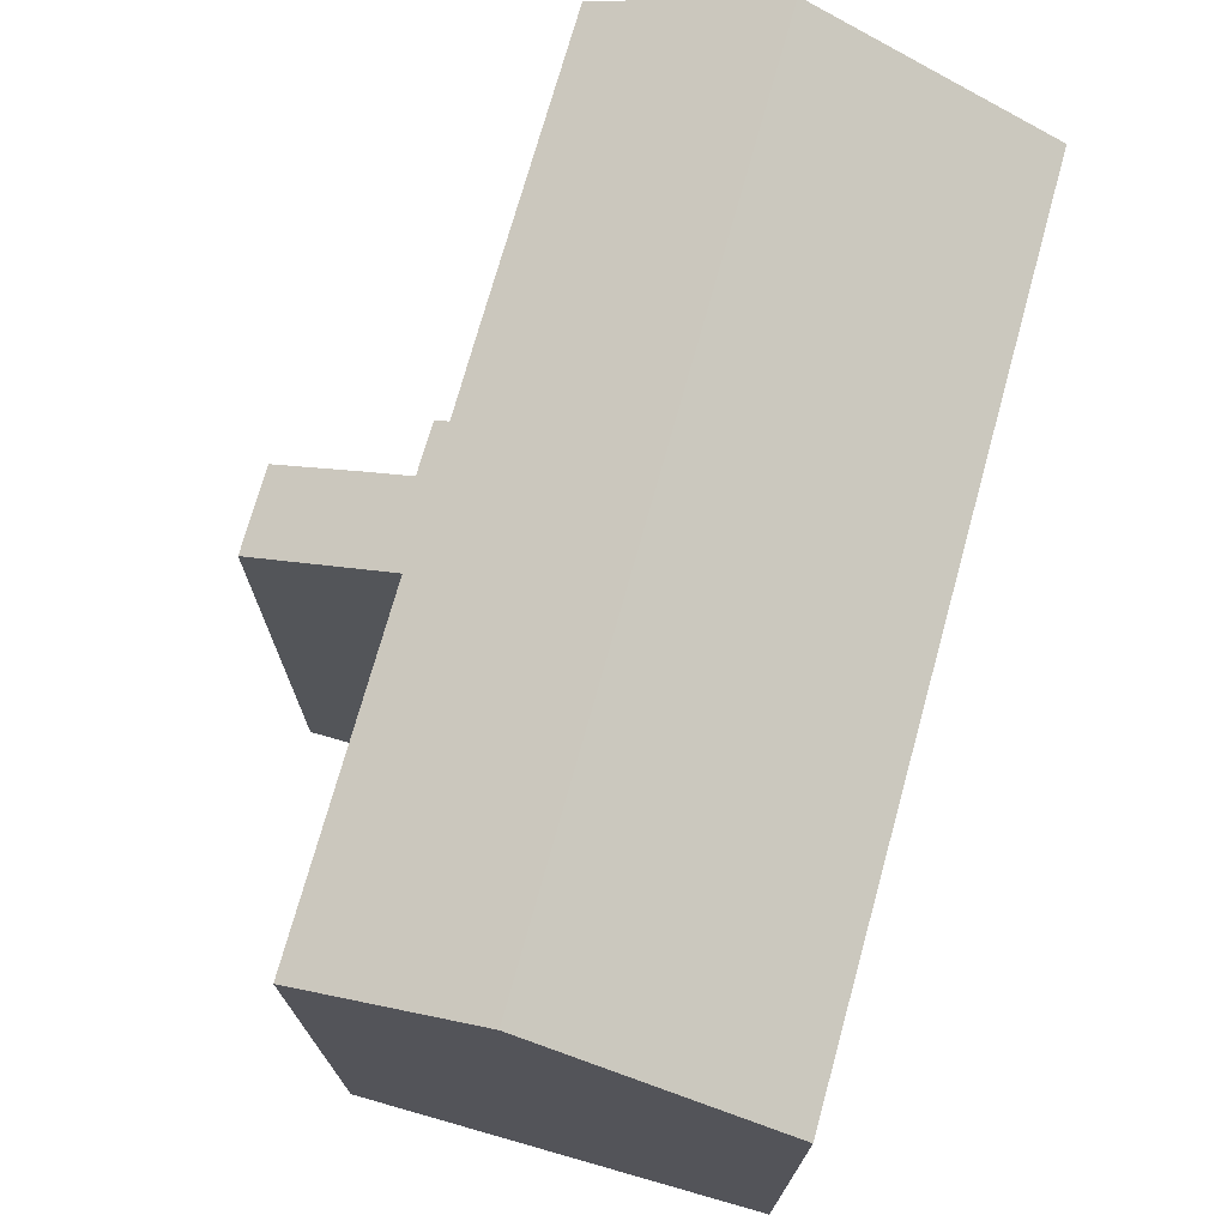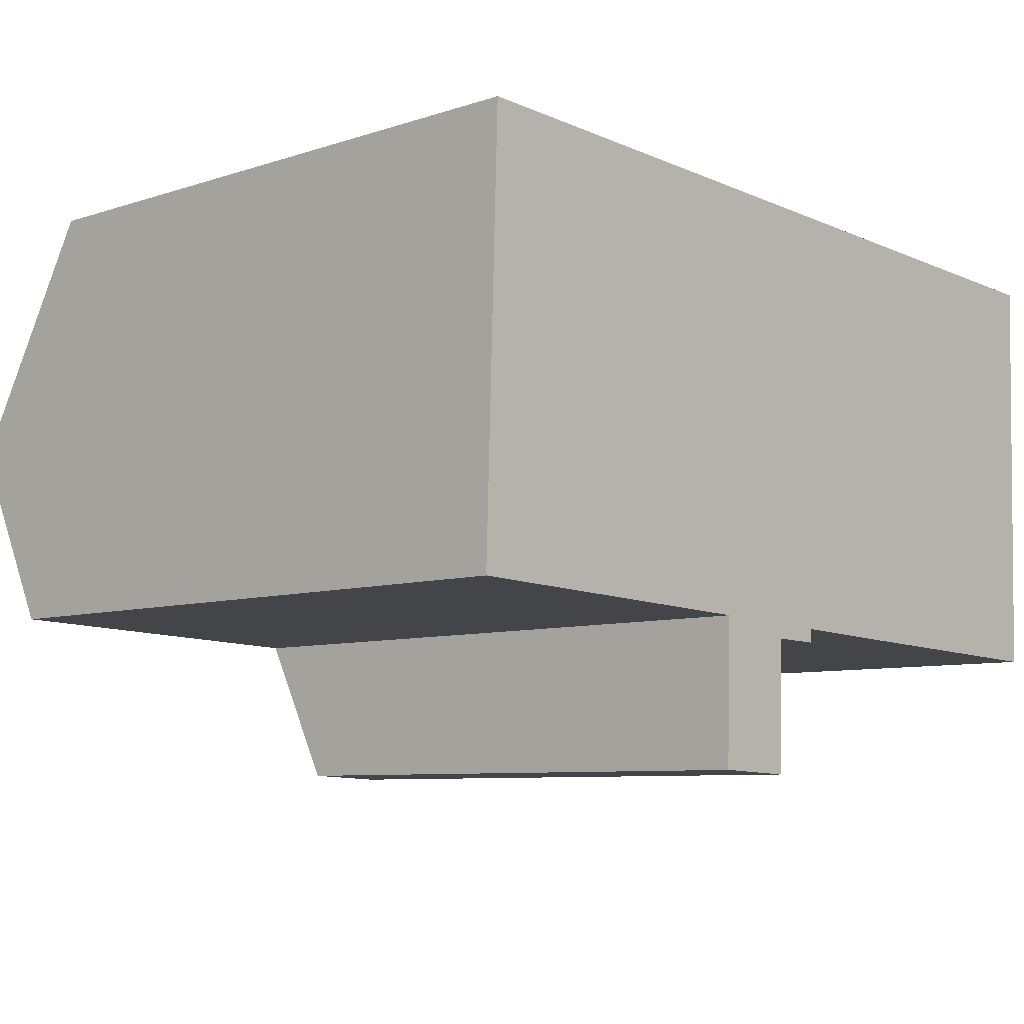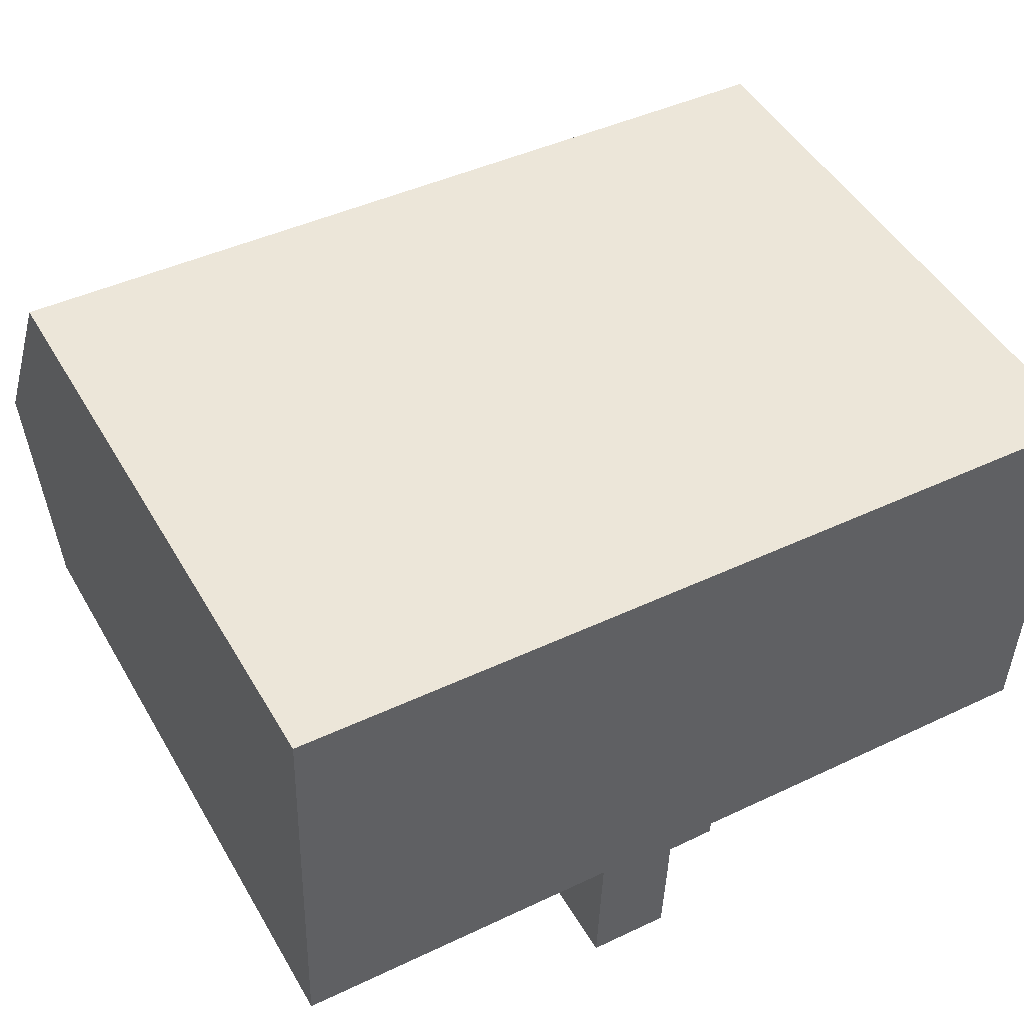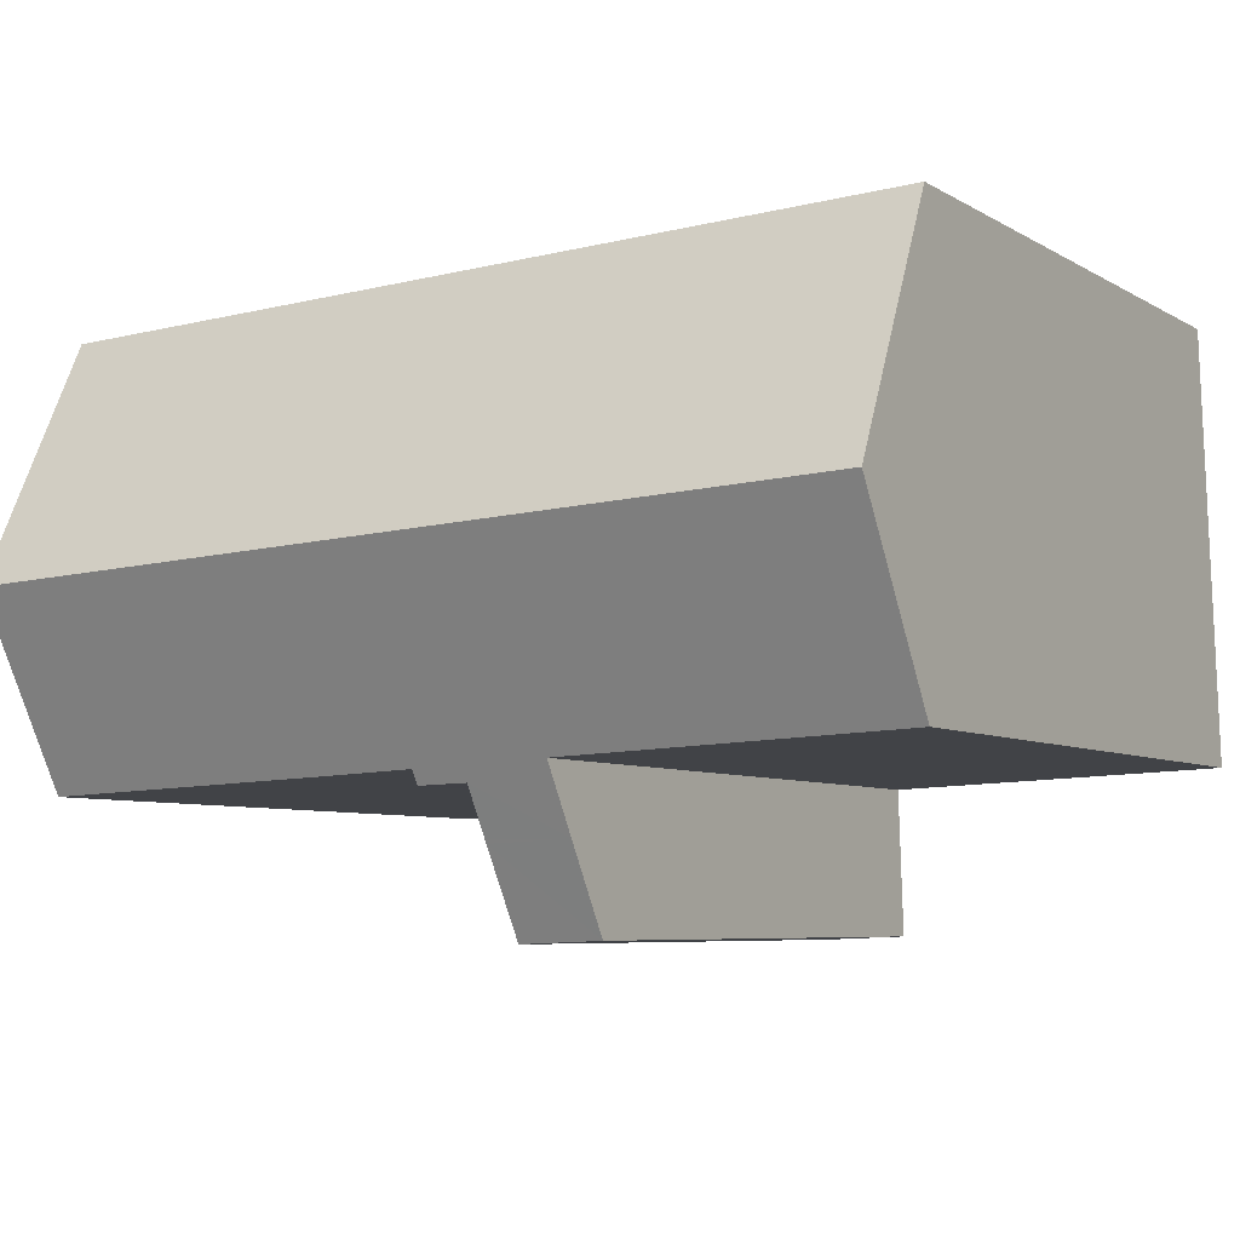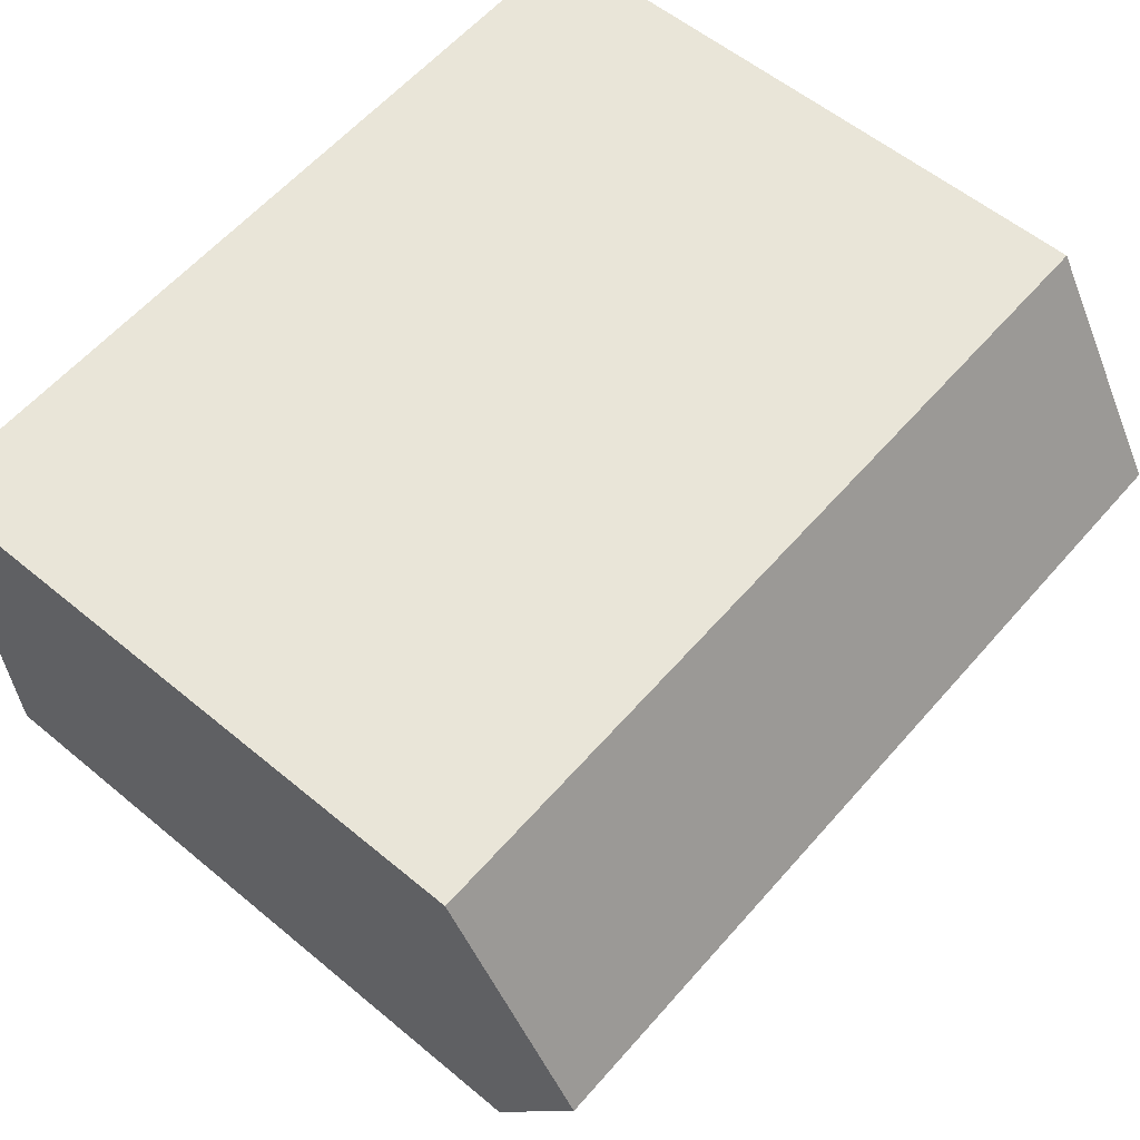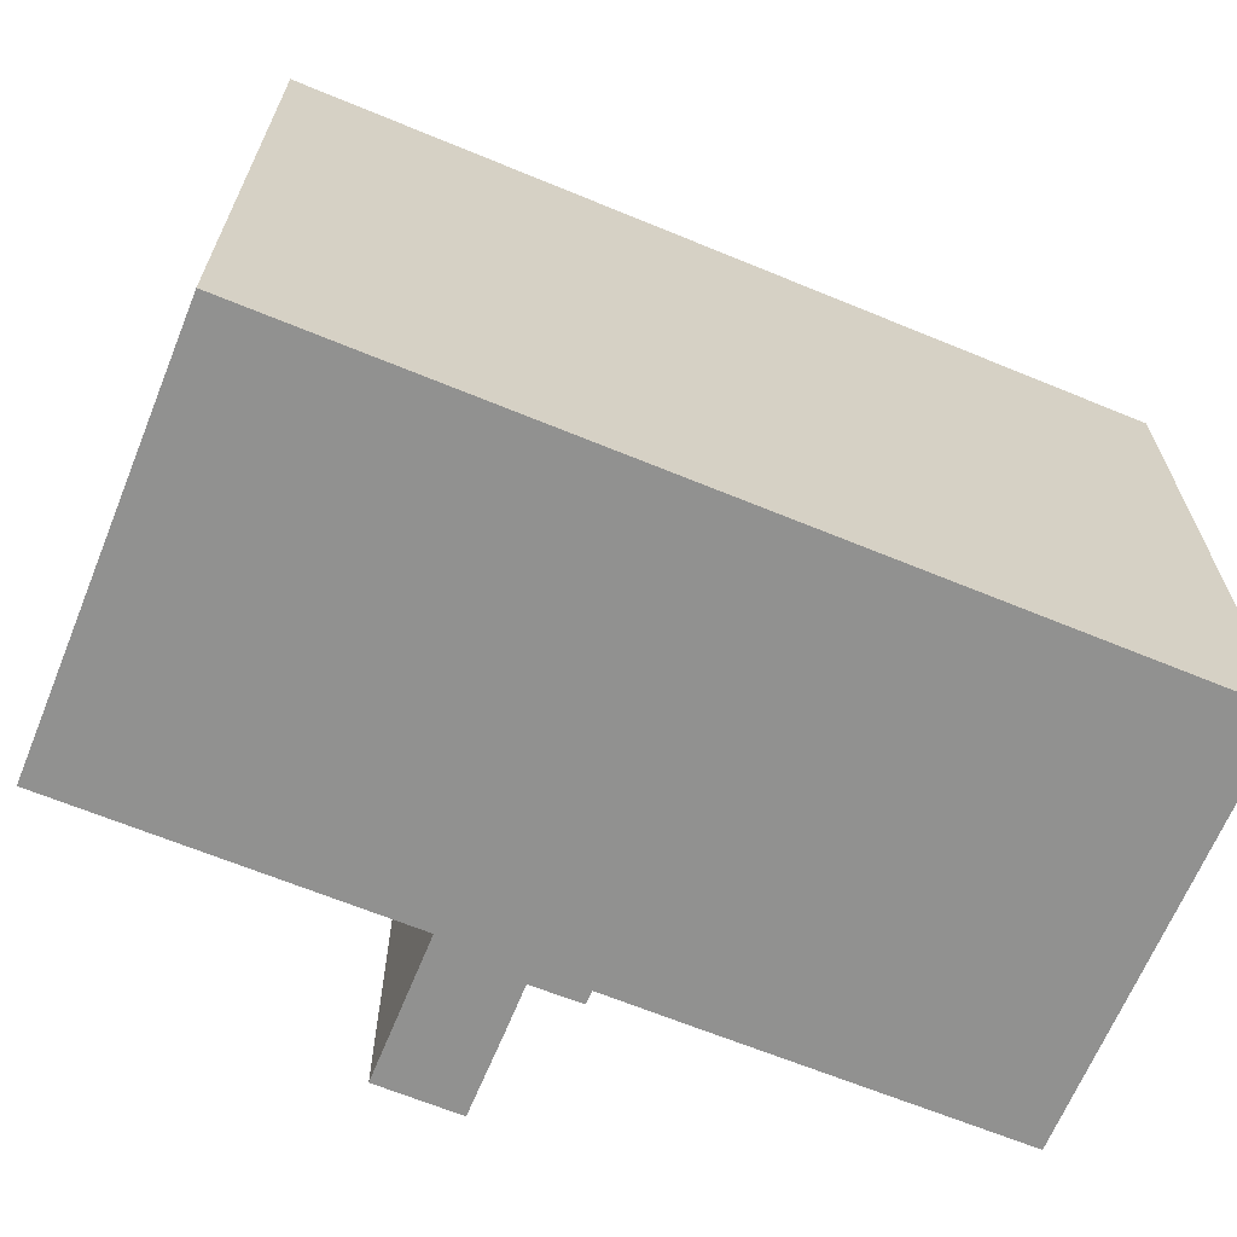
<metadata>
{"format":"obj","ext":"obj","renderer":"f3d","projection":"perspective","resolution":1024,"background":"white","views":[{"elev":73.1,"azim":-72.3,"up":"+Y"},{"elev":-7.5,"azim":-47.1,"up":"+Z"},{"elev":48.1,"azim":-29.1,"up":"+Z"},{"elev":-6.2,"azim":-148.8,"up":"+Z"},{"elev":56.9,"azim":130.9,"up":"+Z"},{"elev":-65.9,"azim":-20.3,"up":"+Y"}]}
</metadata>
<code>
v  22.25 19.33 3.816
v  18.25 15.99 10.18
v  22.45 15.99 10.02
v  8.706 19.33 4.337
v  16.25 15.99 10.26
v  8.906 15.99 10.54
v  0.351 15.99 10.87
v  0.151 19.33 4.666
v  10.79 16.62 -0.785
v  12.07 16.82 -0.466
v  12.06 16.63 -0.816
v  8.543 14.79 -4.099
v  10.75 15.93 -2.055
v  10.68 14.79 -4.187
v  8.609 15.93 -1.973
v  10.76 15.99 -1.956
v  14.41 16.81 -0.561
v  22.1 16.82 -0.836
v  8.66 16.82 -0.328
v  8.556 16.82 -0.324
v  0 16.82 1.03e-15
v  12.06 4.997e-17 -0.816
v  10.79 4.807e-17 -0.785
v  8.543 2.51e-16 -4.099
v  10.68 2.564e-16 -4.187
v  8.66 2.008e-17 -0.328
v  0 0 0
v  8.556 1.984e-17 -0.324
v  22.1 5.119e-17 -0.836
v  12.07 2.853e-17 -0.466
v  14.41 3.435e-17 -0.561
v  10.75 1.258e-16 -2.055
v  10.76 1.198e-16 -1.956
v  22.45 -6.136e-16 10.02
v  22.25 -2.337e-16 3.816
v  8.609 1.208e-16 -1.973
v  0.351 -6.657e-16 10.87
v  0.151 -2.857e-16 4.666
v  8.906 -6.455e-16 10.54
v  16.25 -6.282e-16 10.26
v  18.25 -6.235e-16 10.18
g defaultobject
f 1 2 3
f 2 1 4
f 2 4 5
f 5 4 6
f 6 4 7
f 7 4 8
f 9 10 11
f 12 13 14
f 13 12 15
f 13 15 16
f 16 15 9
f 17 1 18
f 1 17 4
f 4 17 10
f 4 10 9
f 4 9 19
f 19 9 15
f 4 19 20
f 4 20 21
f 4 21 8
f 22 9 11
f 9 22 23
f 14 24 12
f 24 14 25
f 26 20 19
f 20 26 21
f 21 26 27
f 27 26 28
f 29 17 18
f 17 29 10
f 10 29 30
f 30 29 31
f 23 16 9
f 16 23 13
f 13 23 14
f 14 23 32
f 14 32 25
f 32 23 33
f 3 18 1
f 18 3 34
f 18 34 29
f 29 34 35
f 30 11 10
f 11 30 22
f 15 26 19
f 26 15 12
f 26 12 24
f 26 24 36
f 21 7 8
f 7 21 27
f 7 27 37
f 37 27 38
f 37 6 7
f 6 37 5
f 5 37 2
f 2 37 39
f 2 39 3
f 3 39 34
f 34 39 40
f 34 40 41
f 41 35 34
f 35 41 40
f 35 40 39
f 35 39 29
f 29 39 37
f 29 37 31
f 31 37 38
f 31 38 30
f 30 38 22
f 22 38 23
f 23 38 26
f 26 38 28
f 28 38 27
f 26 33 23
f 33 26 36
f 33 36 32
f 32 36 25
f 25 36 24

</code>
